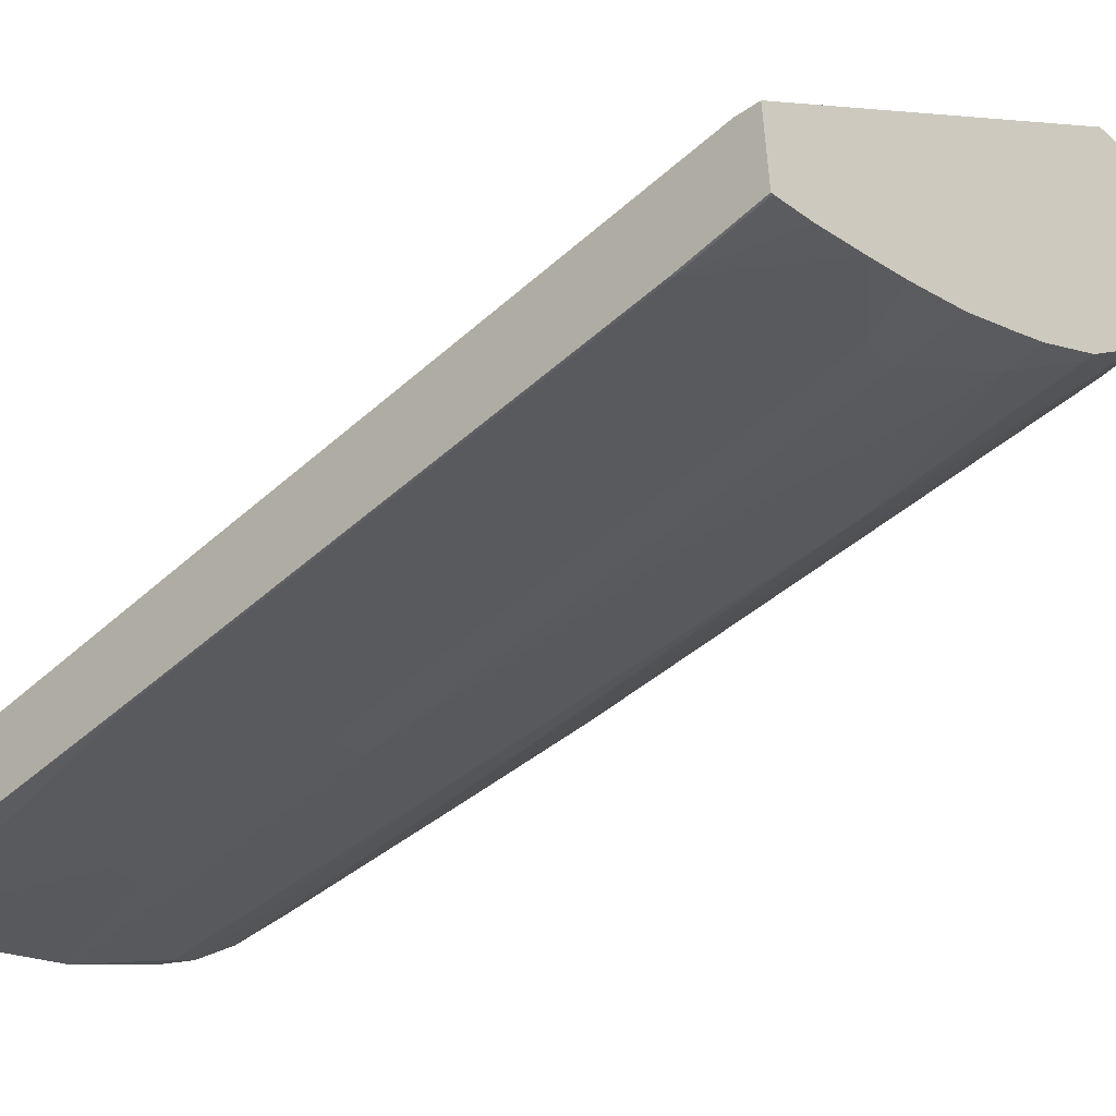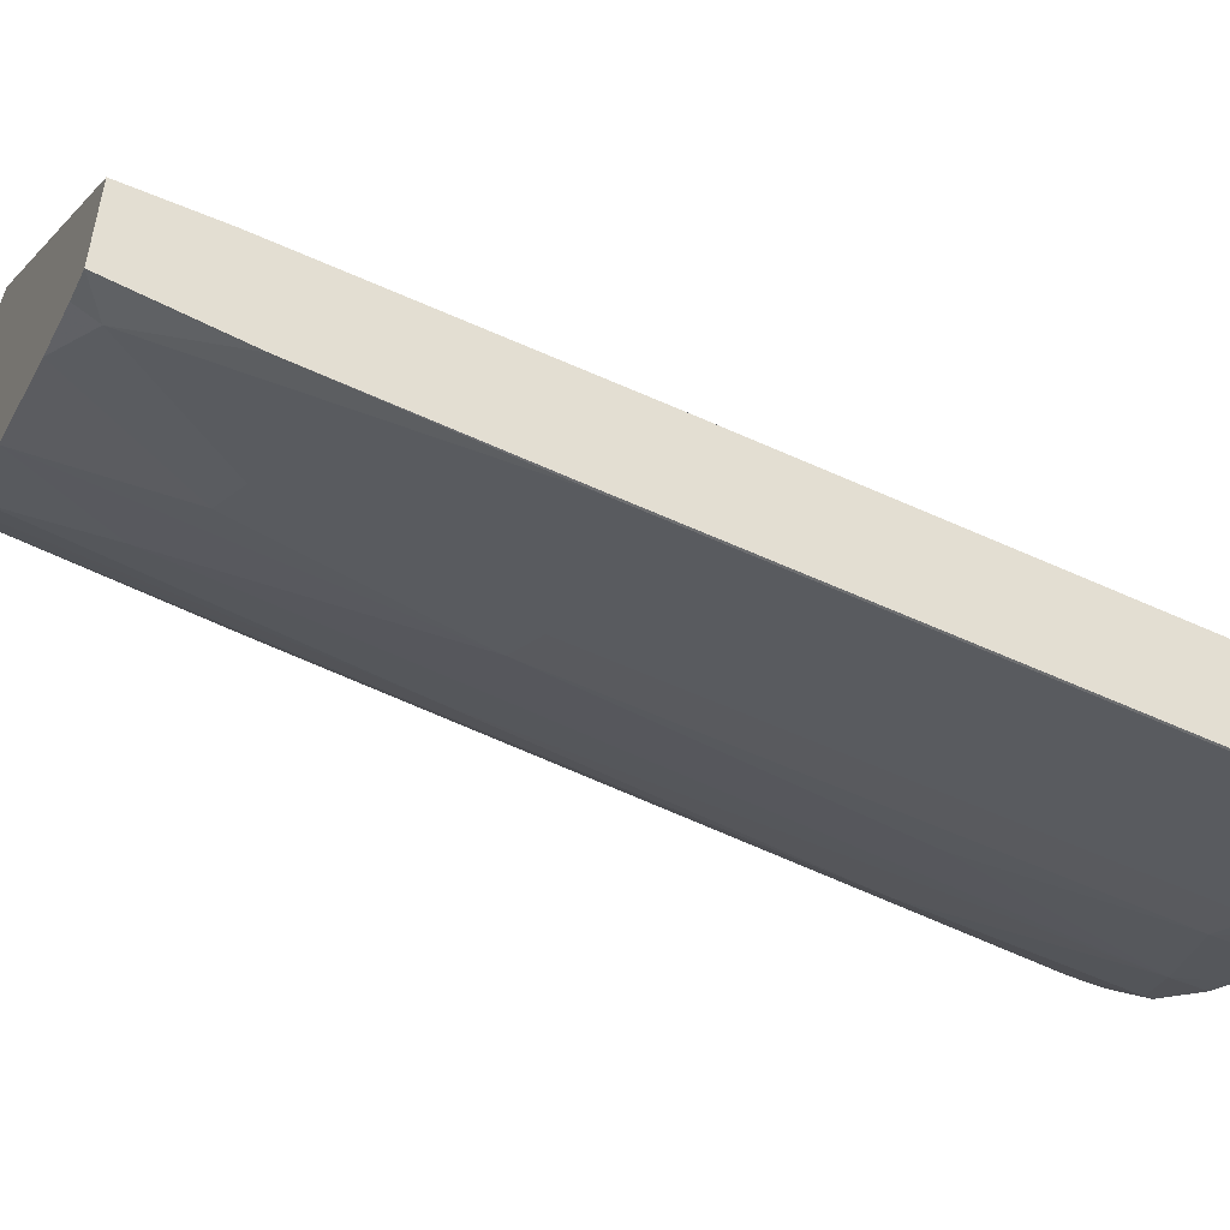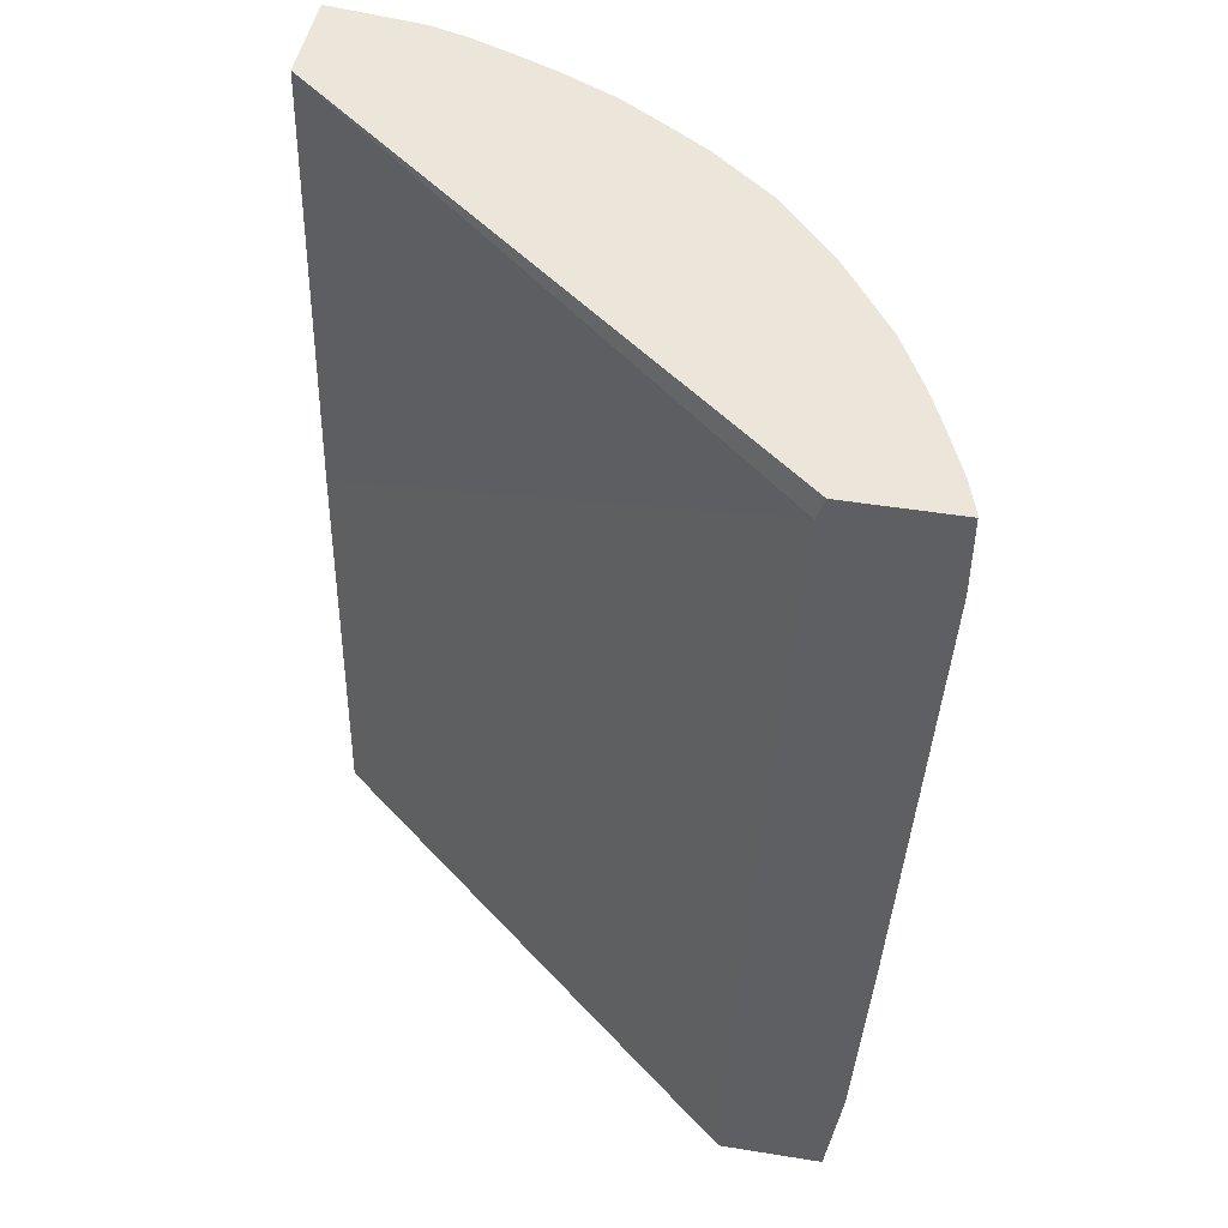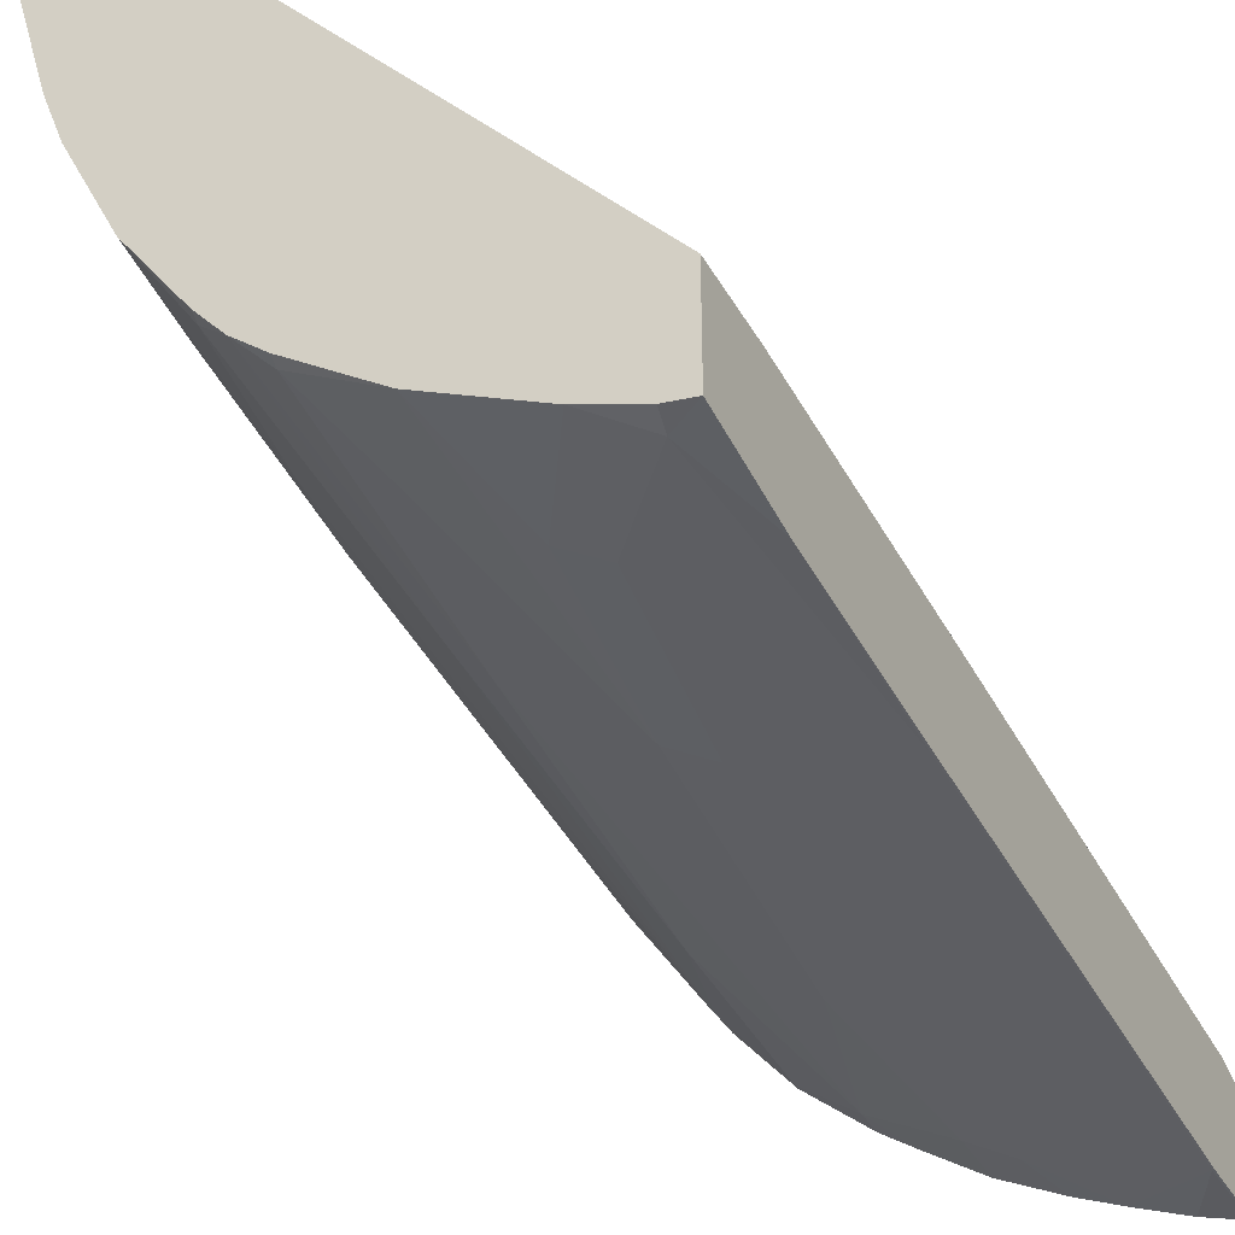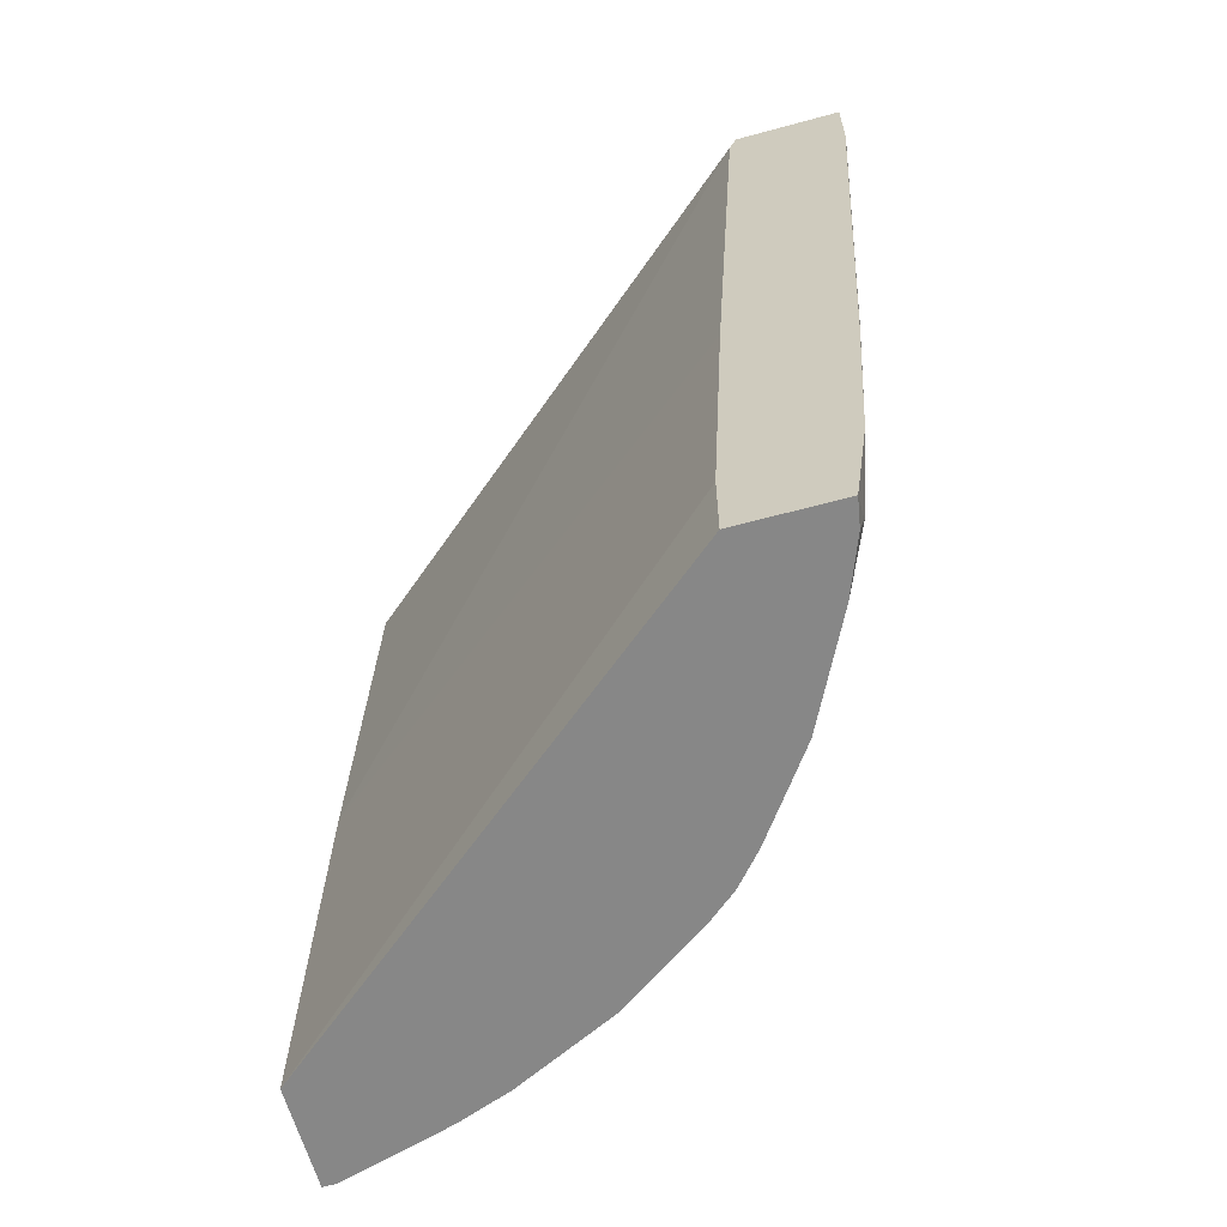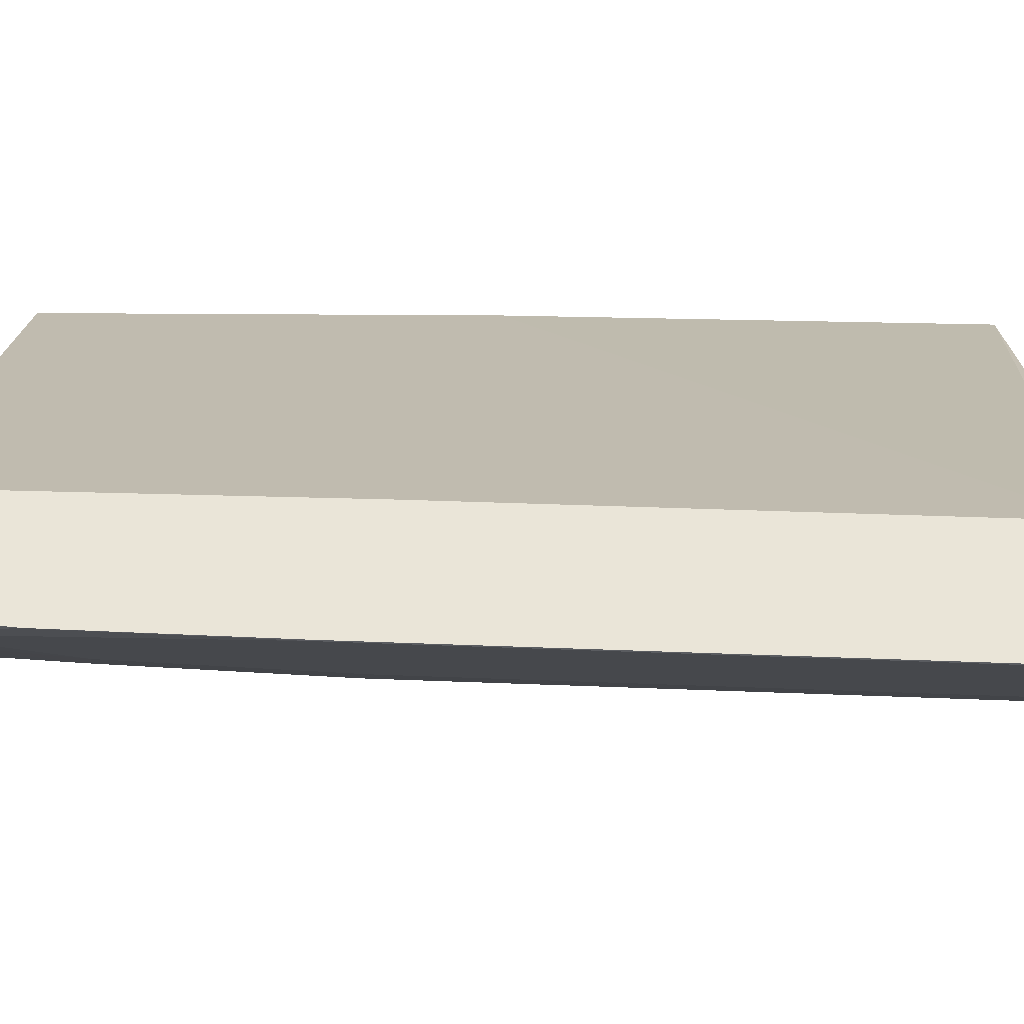
<metadata>
{"format":"obj","ext":"obj","renderer":"f3d","projection":"perspective","resolution":1024,"background":"white","views":[{"elev":-52.6,"azim":135.0,"up":"+Z"},{"elev":-53.2,"azim":65.6,"up":"+Z"},{"elev":46.9,"azim":100.4,"up":"+Y"},{"elev":-37.7,"azim":26.4,"up":"+Z"},{"elev":-62.3,"azim":105.4,"up":"+Y"},{"elev":-33.7,"azim":91.9,"up":"+Z"}]}
</metadata>
<code>
v -0.3635 0.541 0.07349
v -0.1147 0.5283 -0.2153
v -0.1147 0.541 -0.2195
v -0.421 0.541 0.07349
v -0.347 0.281 0.07349
v -0.1147 0.2474 -0.1988
v -0.1147 0.541 -0.2809
v -0.4131 0.541 0.01649
v -0.421 0.5375 0.07349
v -0.3369 0.03745 0.07349
v -0.1147 0.08369 -0.1906
v -0.1157 0.541 -0.2809
v -0.1147 0.4957 -0.2809
v -0.4068 0.541 -0.004324
v -0.4131 0.4957 0.01649
v -0.4131 0.4131 0.03304
v -0.4131 0.3635 0.04956
v -0.4131 0.3305 0.06607
v -0.4131 0.3305 0.07349
v -0.3966 0.03745 0.07349
v -0.1147 0.03745 -0.1906
v -0.1365 0.541 -0.2746
v -0.1157 0.4957 -0.2809
v -0.1147 0.2149 -0.2644
v -0.3958 0.541 -0.03222
v -0.3966 0.09917 0.03304
v -0.3966 0.06614 0.04956
v -0.3966 0.03745 0.06607
v -0.1147 0.03745 -0.2481
v -0.1644 0.541 -0.2635
v -0.1983 0.5123 -0.2479
v -0.1157 0.2149 -0.2644
v -0.1322 0.04958 -0.2479
v -0.1818 0.1157 -0.2314
v -0.1983 0.2314 -0.2314
v -0.1147 0.1002 -0.2567
v -0.3858 0.541 -0.05536
v -0.3801 0.5123 -0.06611
v -0.3635 0.2314 -0.06611
v -0.3635 0.1157 -0.0496
v -0.3801 0.04958 -2.205e-05
v -0.3776 0.03745 0.002407
v -0.1298 0.03745 -0.2454
v -0.1876 0.541 -0.2536
v -0.2204 0.5068 -0.2368
v -0.2204 0.2259 -0.2203
v -0.1609 0.03745 -0.2335
v -0.2038 0.1102 -0.2203
v -0.3693 0.541 -0.08839
v -0.3691 0.5068 -0.08814
v -0.3525 0.2259 -0.08814
v -0.3525 0.1102 -0.07163
v -0.3658 0.03745 -0.02868
v -0.2206 0.541 -0.2371
v -0.2369 0.4076 -0.2203
v -0.2699 0.5233 -0.2038
v -0.2522 0.541 -0.216
v -0.2503 0.541 -0.2173
v -0.2204 0.03745 -0.2038
v -0.2369 0.1598 -0.2038
v -0.1653 0.03745 -0.2314
v -0.1741 0.03745 -0.227
v -0.3495 0.541 -0.1181
v -0.336 0.5233 -0.1377
v -0.3525 0.4076 -0.1047
v -0.336 0.1598 -0.1047
v -0.336 0.03745 -0.08814
v -0.341 0.03745 -0.07826
v -0.2534 0.3415 -0.2038
v -0.3057 0.5371 -0.1735
v -0.2699 0.541 -0.2038
v -0.2534 0.09365 -0.1873
v -0.2864 0.2259 -0.1708
v -0.3029 0.4241 -0.1708
v -0.2686 0.03745 -0.1694
v -0.2699 0.04411 -0.1708
v -0.3482 0.541 -0.12
v -0.336 0.541 -0.1377
v -0.3195 0.4737 -0.1542
v -0.3029 0.2259 -0.1542
v -0.336 0.3415 -0.1212
v -0.3029 0.04411 -0.1377
v -0.3016 0.03745 -0.1364
v -0.3057 0.541 -0.1735
v -0.2864 0.03745 -0.1542
f 39 51 40
f 45 56 57
f 40 51 52
f 40 52 53
f 40 53 41
f 41 53 42
f 44 45 54
f 45 55 56
f 46 59 60
f 45 58 54
f 45 46 55
f 46 48 59
f 46 60 69
f 46 69 55
f 47 61 48
f 48 61 62
f 48 62 59
f 45 57 58
f 38 51 39
f 31 46 45
f 37 50 38
f 49 63 50
f 25 41 26
f 26 41 27
f 27 41 28
f 28 41 42
f 29 43 33
f 29 33 36
f 30 31 44
f 31 45 44
f 31 35 46
f 32 36 33
f 33 43 47
f 33 47 34
f 34 47 48
f 34 48 46
f 34 46 35
f 37 49 50
f 38 50 51
f 50 63 64
f 64 84 70
f 50 65 51
f 64 79 80
f 64 80 81
f 64 81 65
f 66 80 82
f 66 82 67
f 66 81 80
f 67 82 83
f 70 74 79
f 72 76 73
f 73 76 85
f 73 85 80
f 73 80 74
f 74 80 79
f 75 85 76
f 80 85 82
f 82 85 83
f 25 40 41
f 64 70 79
f 64 78 84
f 64 77 78
f 63 77 64
f 51 66 67
f 51 67 52
f 51 65 81
f 51 81 66
f 52 67 68
f 52 68 53
f 55 69 56
f 56 70 84
f 50 64 65
f 56 84 71
f 56 69 72
f 56 72 73
f 56 73 74
f 56 74 70
f 59 75 76
f 59 76 72
f 59 72 60
f 60 72 69
f 56 71 57
f 25 39 40
f 1 30 44
f 25 37 38
f 1 19 20
f 1 20 10
f 1 10 5
f 1 5 2
f 2 5 6
f 2 6 11
f 2 11 21
f 2 21 29
f 2 29 36
f 2 36 24
f 2 24 13
f 2 13 7
f 2 7 3
f 4 8 15
f 4 15 9
f 5 10 11
f 5 11 6
f 1 9 19
f 7 13 23
f 1 4 9
f 1 14 8
f 25 38 39
f 1 2 3
f 1 3 7
f 1 7 12
f 1 12 22
f 1 22 30
f 1 44 54
f 1 54 58
f 1 58 57
f 1 57 71
f 1 84 78
f 1 78 77
f 1 77 63
f 1 63 49
f 1 49 37
f 1 37 25
f 1 25 14
f 1 8 4
f 7 23 12
f 1 71 84
f 9 15 16
f 13 32 23
f 14 25 15
f 15 25 26
f 15 26 16
f 24 36 32
f 17 26 27
f 17 27 18
f 18 27 28
f 18 28 20
f 18 20 19
f 22 23 30
f 23 31 30
f 23 32 33
f 23 33 34
f 23 34 35
f 23 35 31
f 8 14 15
f 13 24 32
f 12 23 22
f 16 26 17
f 10 29 21
f 9 16 17
f 9 17 18
f 9 18 19
f 10 20 28
f 10 21 11
f 10 42 53
f 10 53 68
f 10 68 67
f 10 67 83
f 10 28 42
f 10 85 75
f 10 43 29
f 10 75 59
f 10 59 62
f 10 62 61
f 10 61 47
f 10 47 43
f 10 83 85

</code>
